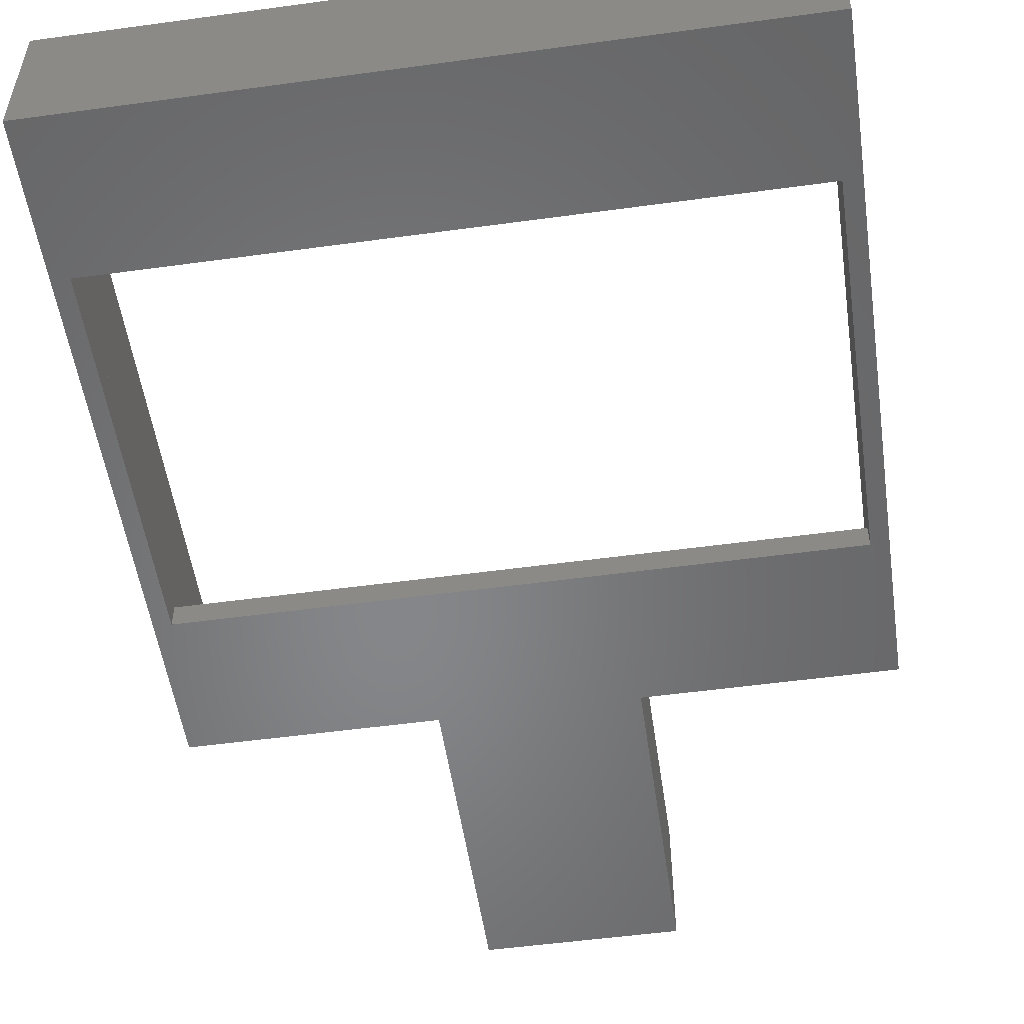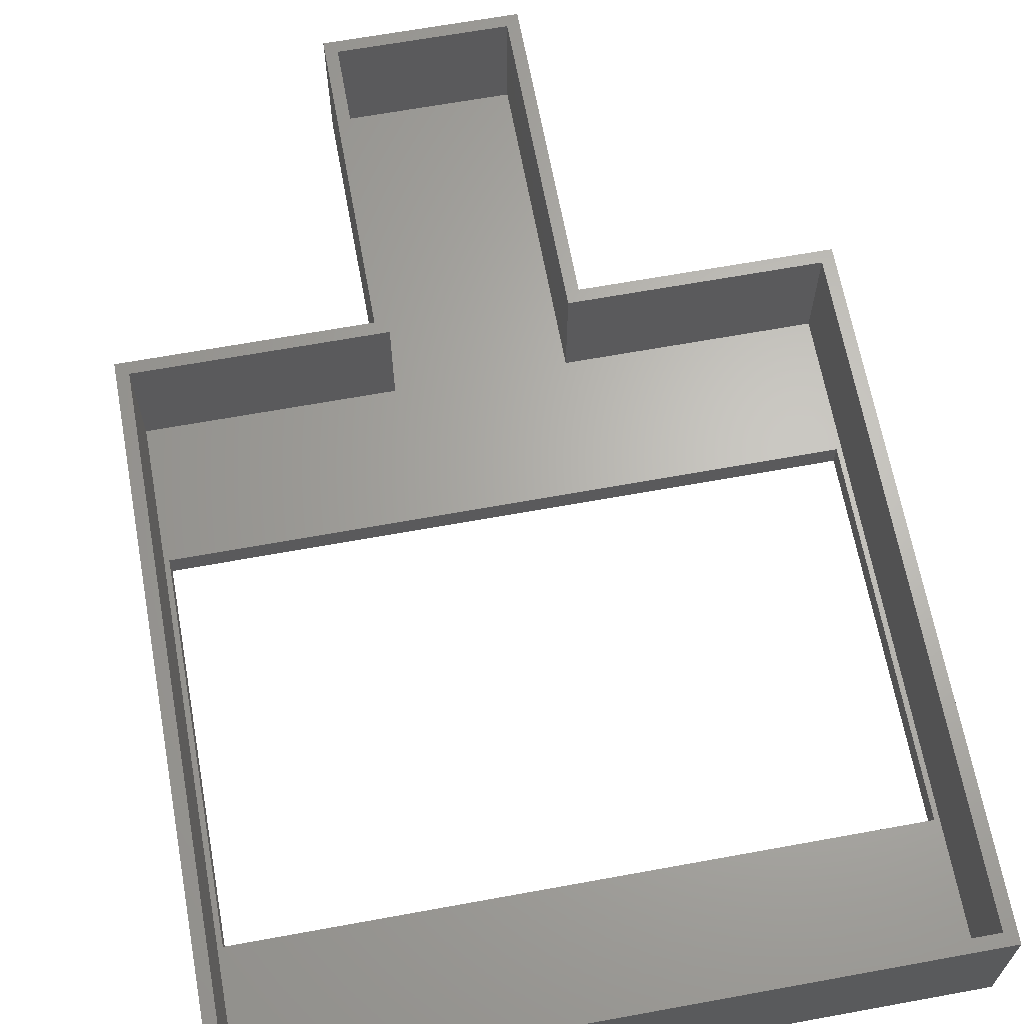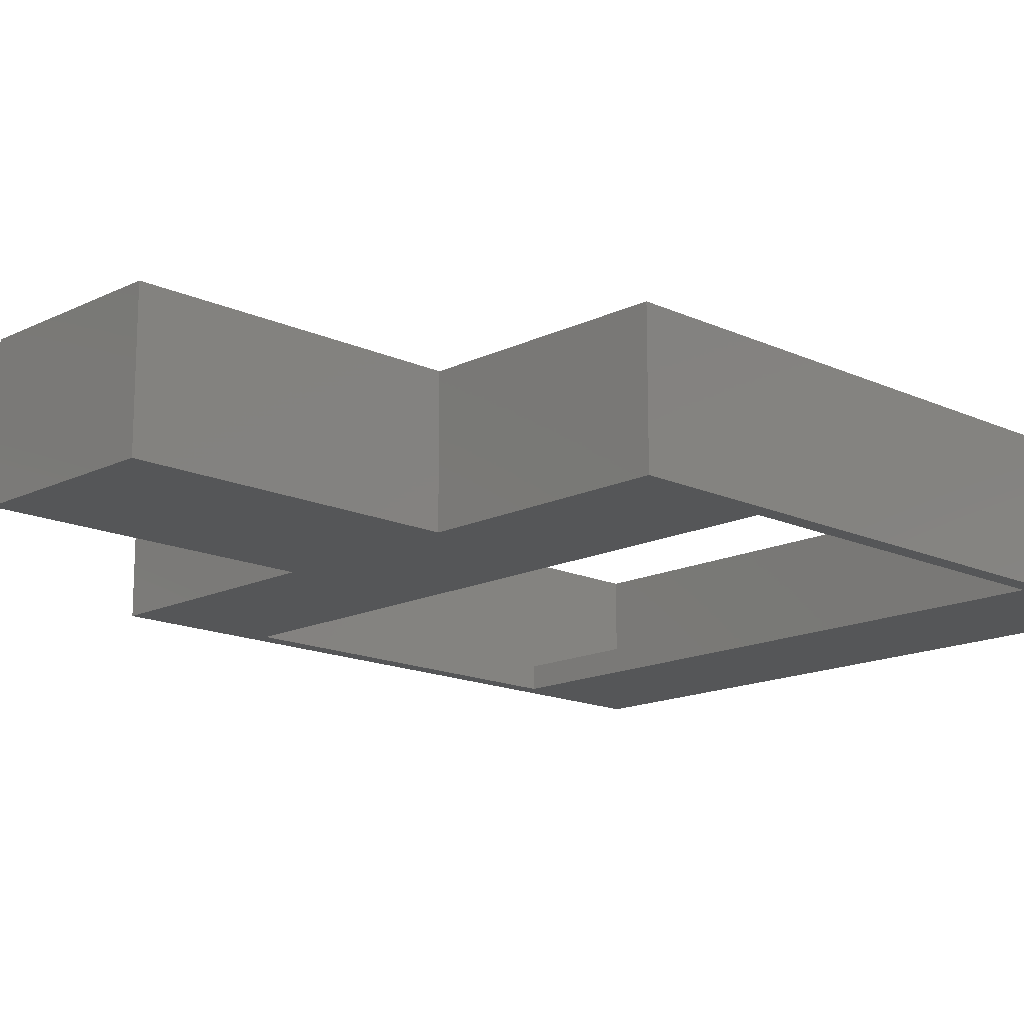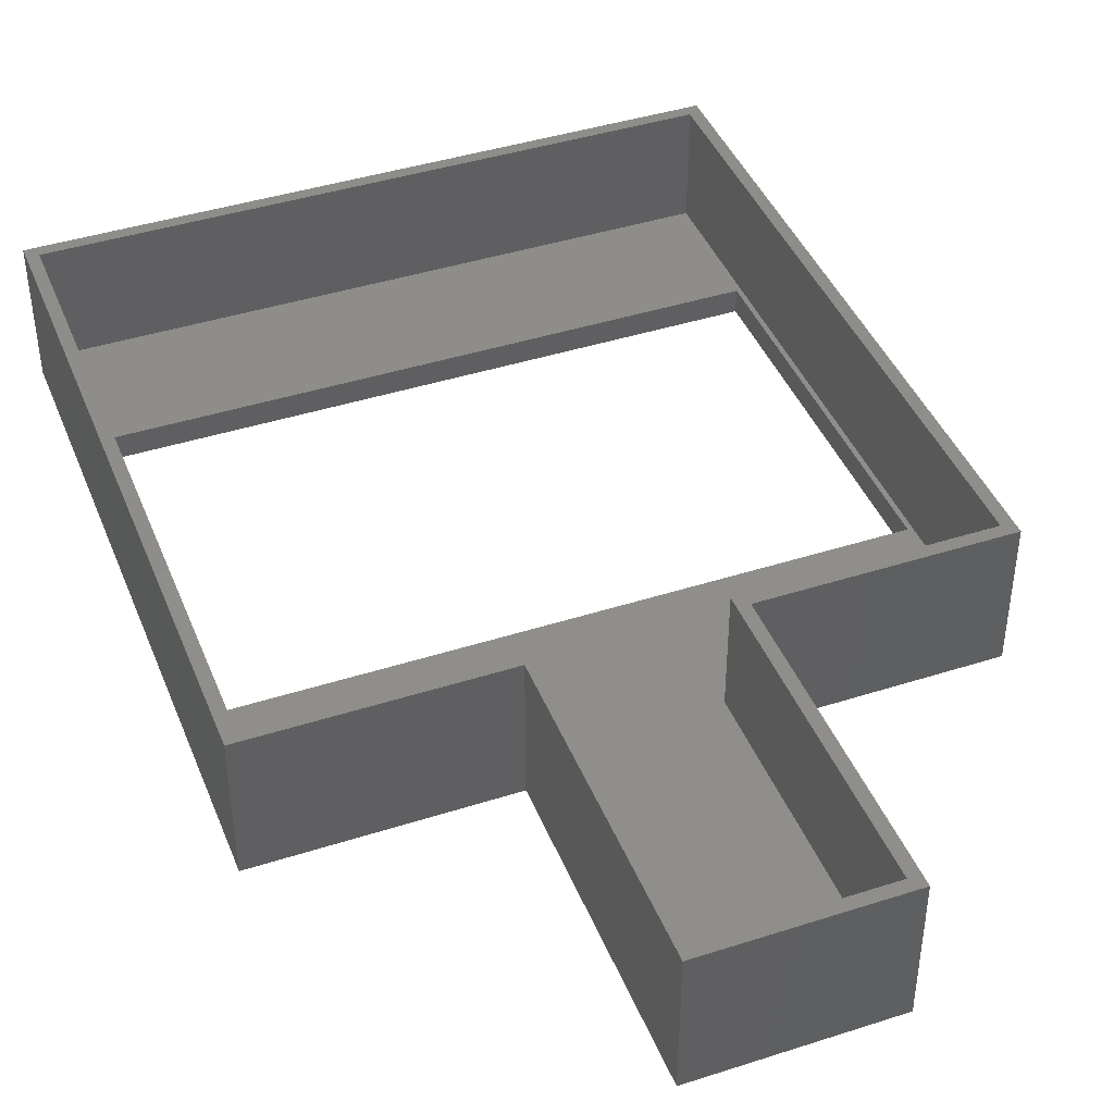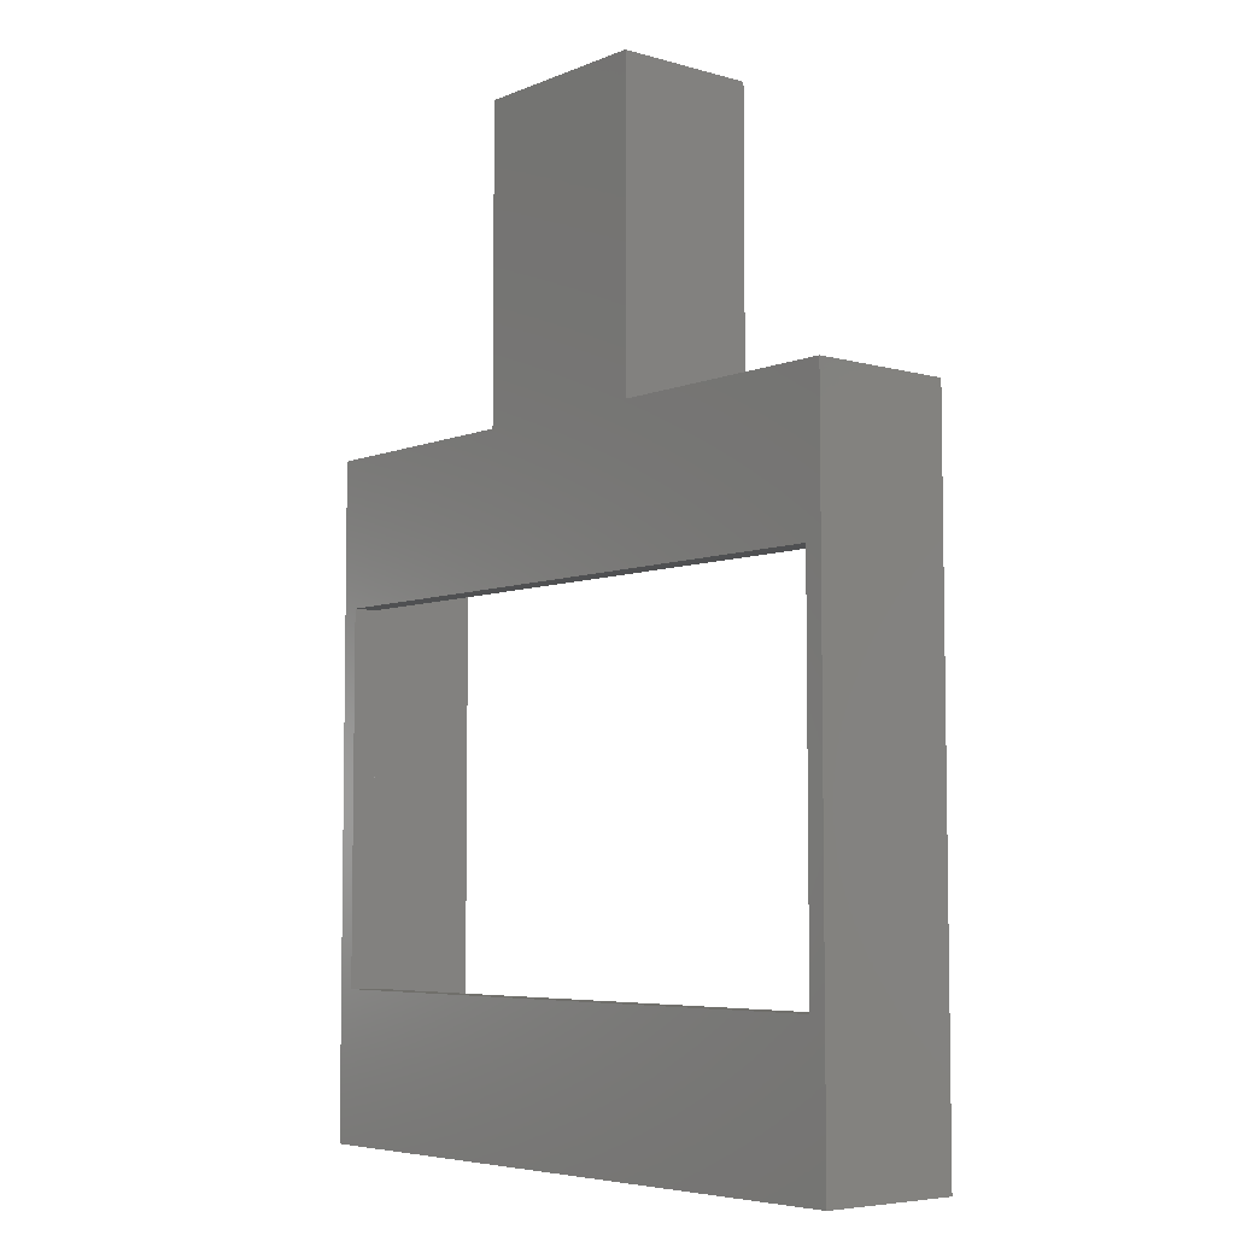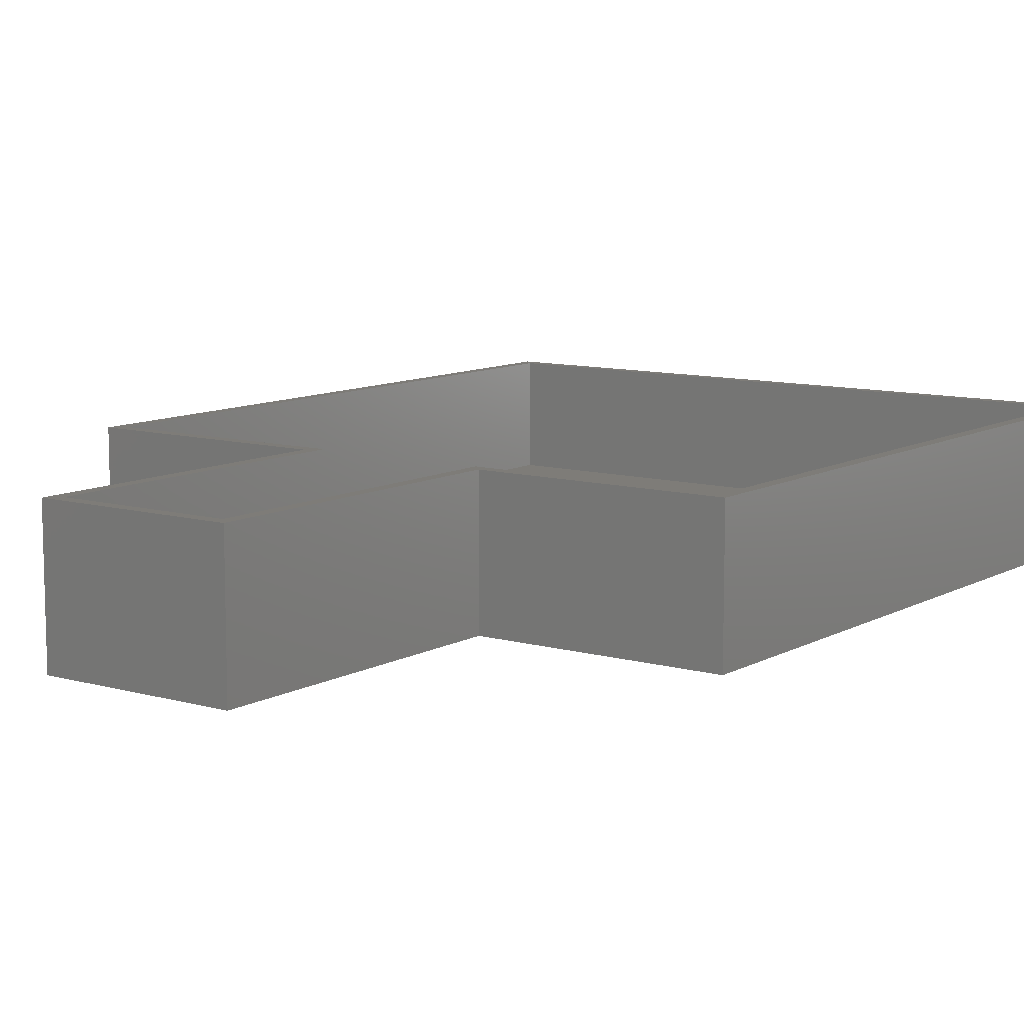
<metadata>
{"format":"stl","ext":"stl","renderer":"f3d","projection":"perspective","resolution":1024,"background":"white","views":[{"elev":-53.3,"azim":8.3,"up":"+Z"},{"elev":65.4,"azim":-10.4,"up":"+Z"},{"elev":-15.4,"azim":-134.2,"up":"+Z"},{"elev":42.4,"azim":159.0,"up":"+Z"},{"elev":-6.0,"azim":-130.0,"up":"+Y"},{"elev":9.9,"azim":-144.0,"up":"+Z"}]}
</metadata>
<code>
# stl→obj: 40 verts, 80 faces
v -0.625 -33.62 -7.27
v -0.625 0.625 -0.02
v -0.625 0.625 -7.27
v -0.625 -33.62 -0.02
v 33.62 -33.62 -7.27
v 32.75 -26 -7.27
v 33.62 0.625 -7.27
v 0.25 -26 -7.27
v 0.25 -7 -7.27
v 32.75 -7 -7.27
v 21.38 0.625 -7.27
v 11.62 0.625 -7.27
v 21.38 16.61 -7.27
v 11.62 16.61 -7.27
v 33.62 -33.62 -0.02
v 33.62 0.625 -0.02
v 21.38 16.61 -0.02
v 20.75 15.98 -0.02
v 21.38 0.625 -0.02
v 12.25 15.98 -0.02
v 11.62 16.61 -0.02
v 11.62 0.625 -0.02
v 12.25 -2.449e-18 -0.02
v 0 -2.449e-18 -0.02
v 0 -33 -0.02
v 33 -2.449e-18 -0.02
v 20.75 -2.449e-18 -0.02
v 33 -33 -0.02
v 0 -7.348e-16 -6
v 0 -33 -6
v 20.75 15.98 -6
v 12.25 15.98 -6
v 20.75 -7.348e-16 -6
v 33 -7.348e-16 -6
v 32.75 -7 -6
v 33 -33 -6
v 12.25 -7.348e-16 -6
v 0.25 -7 -6
v 0.25 -26 -6
v 32.75 -26 -6
f 1 2 3
f 2 1 4
f 5 6 7
f 5 8 6
f 8 1 9
f 1 8 5
f 10 7 6
f 10 11 7
f 11 12 13
f 10 12 11
f 9 12 10
f 9 3 12
f 3 9 1
f 13 12 14
f 15 7 16
f 7 15 5
f 17 18 19
f 17 20 18
f 21 20 17
f 22 20 21
f 20 22 23
f 22 24 23
f 24 2 25
f 2 24 22
f 16 26 15
f 19 26 16
f 19 27 26
f 27 19 18
f 28 15 26
f 25 15 28
f 25 4 15
f 4 25 2
f 12 2 22
f 2 12 3
f 7 19 16
f 19 7 11
f 1 15 4
f 15 1 5
f 12 21 14
f 21 12 22
f 19 13 17
f 13 19 11
f 13 21 17
f 21 13 14
f 25 29 24
f 29 25 30
f 31 32 33
f 34 35 36
f 33 35 34
f 37 33 32
f 37 35 33
f 37 38 35
f 38 29 39
f 29 38 37
f 40 36 35
f 39 36 40
f 39 30 36
f 30 39 29
f 36 26 34
f 26 36 28
f 36 25 28
f 25 36 30
f 29 23 24
f 23 29 37
f 33 26 27
f 26 33 34
f 23 32 20
f 32 23 37
f 31 27 18
f 27 31 33
f 32 18 20
f 18 32 31
f 39 9 38
f 9 39 8
f 6 35 10
f 35 6 40
f 6 39 40
f 39 6 8
f 9 35 38
f 35 9 10

</code>
